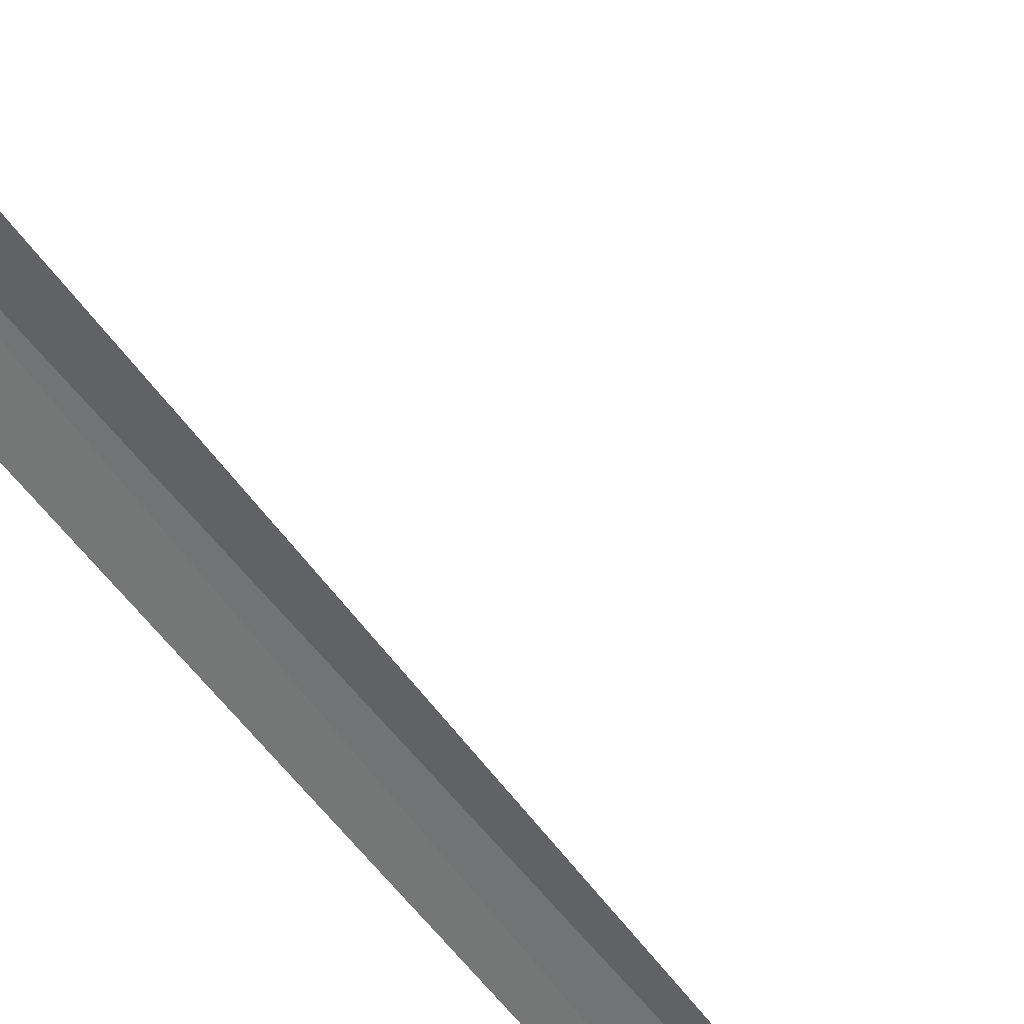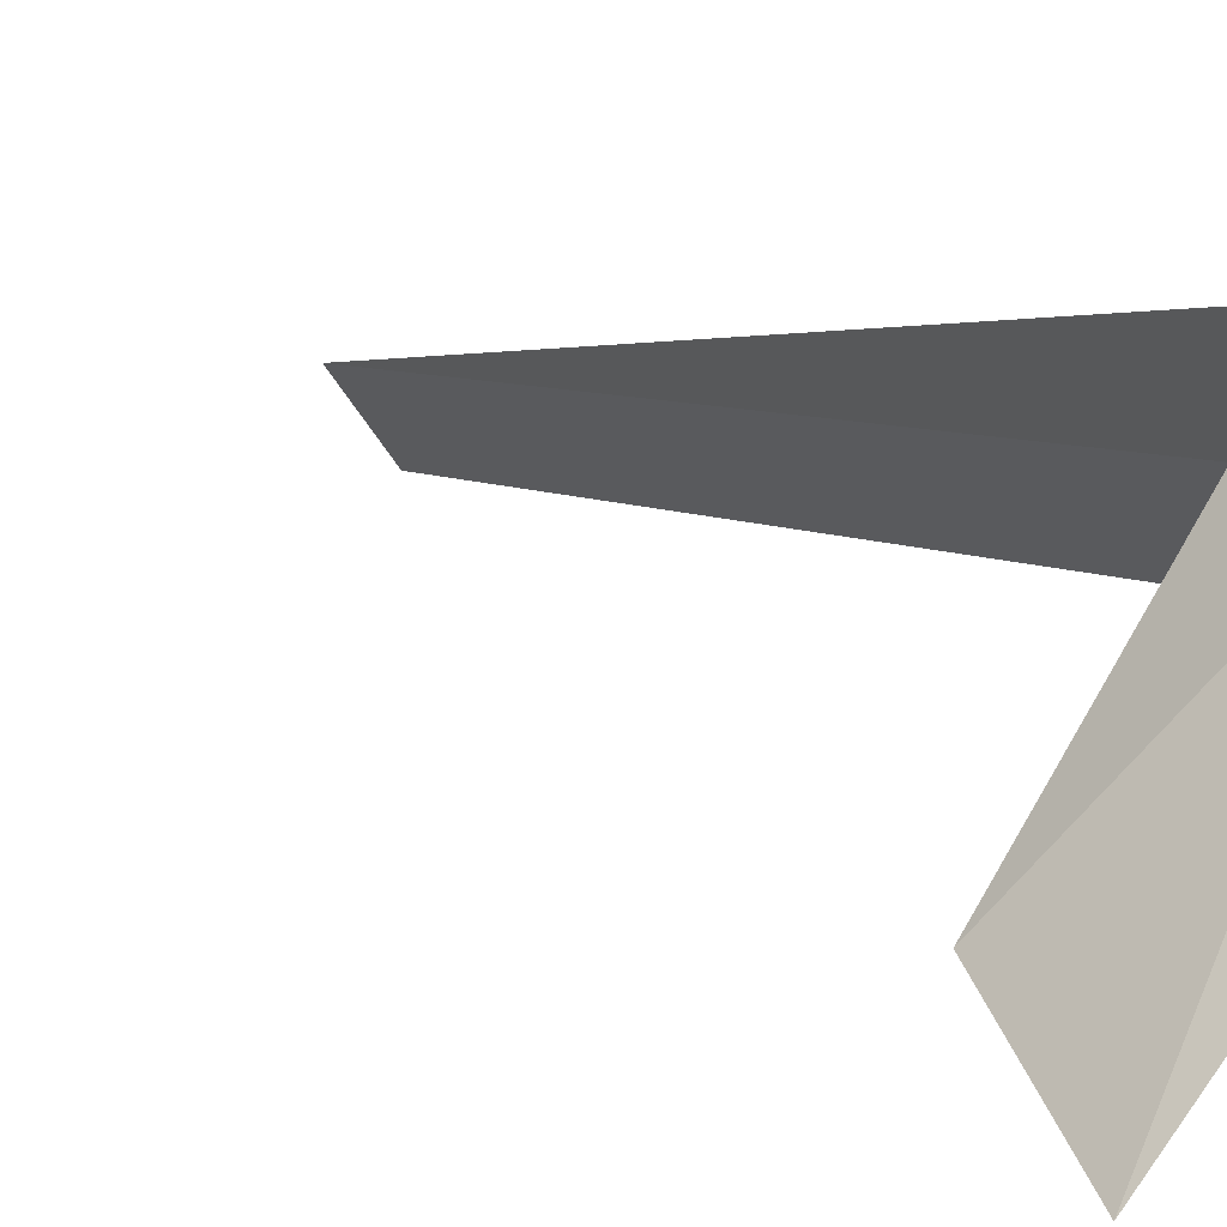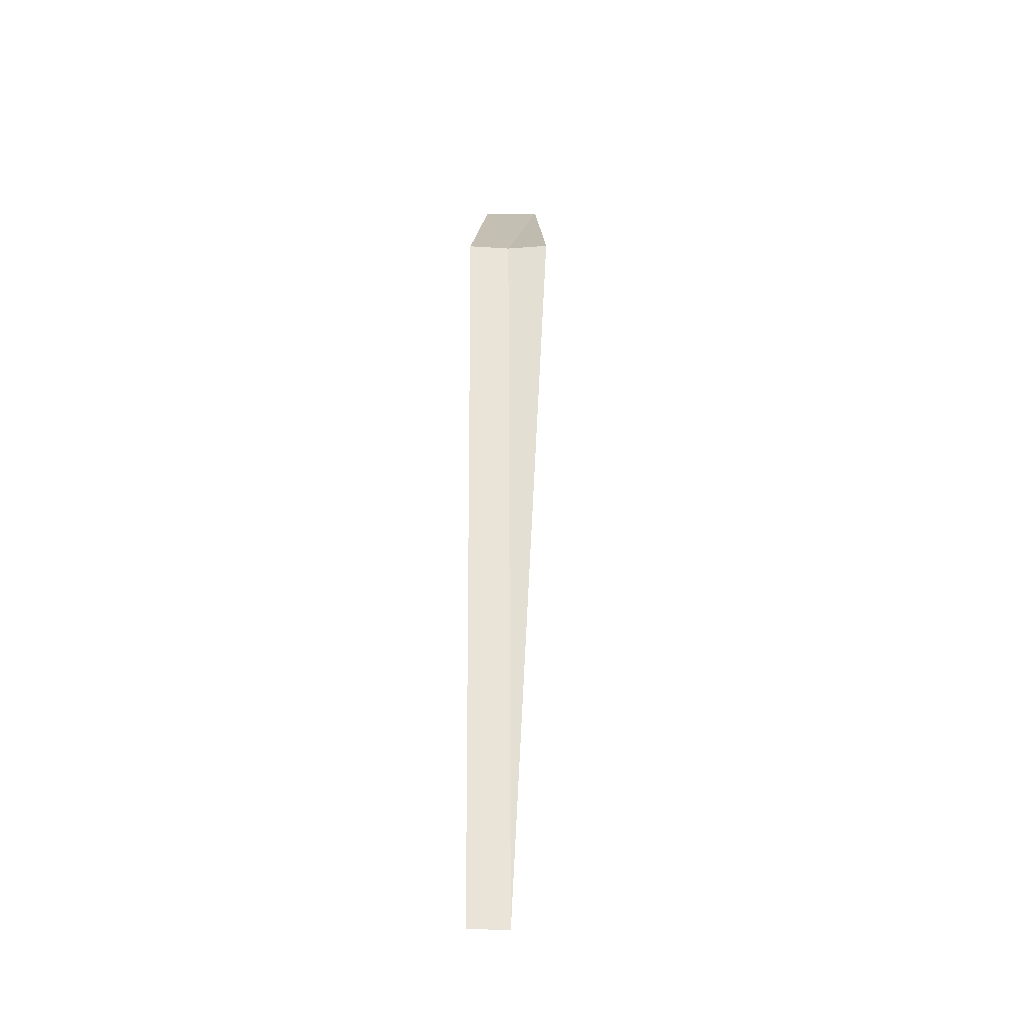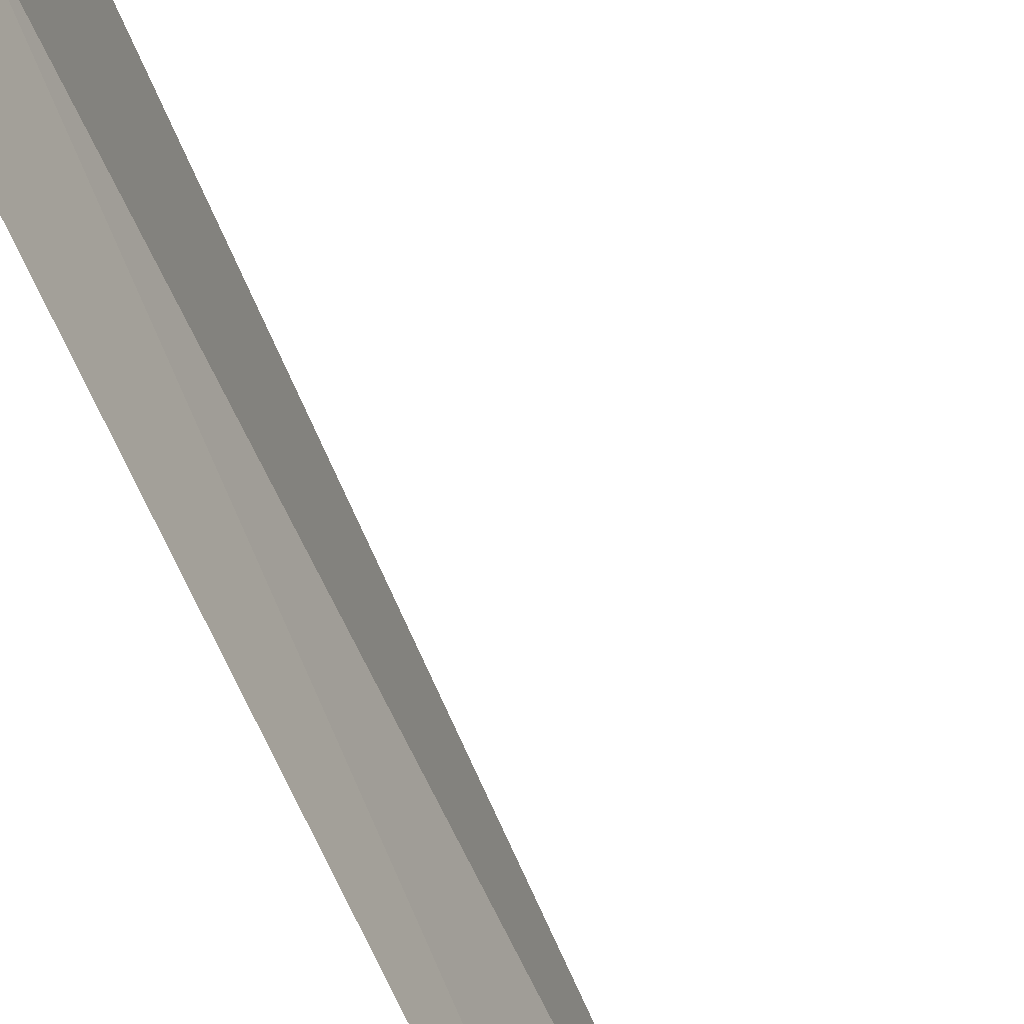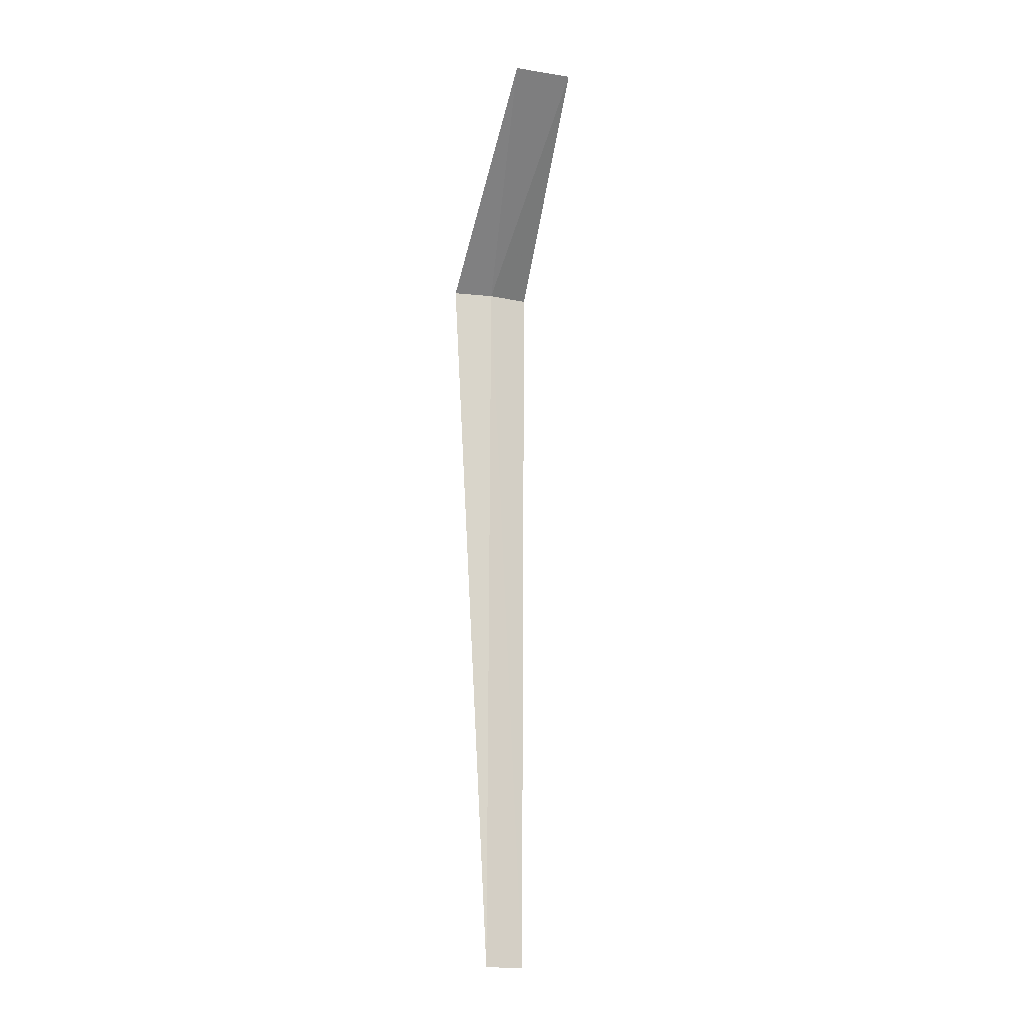
<metadata>
{"format":"obj","ext":"obj","renderer":"f3d","projection":"perspective","resolution":1024,"background":"white","views":[{"elev":76.3,"azim":137.7,"up":"+Y"},{"elev":3.6,"azim":-19.3,"up":"+Y"},{"elev":-27.5,"azim":122.5,"up":"+Z"},{"elev":45.3,"azim":158.6,"up":"+Y"},{"elev":-15.5,"azim":-76.4,"up":"+Z"}]}
</metadata>
<code>
v -20.73 -12.72 8
v -20.46 -13.07 8
v -22.26 -14.03 10
v -22.59 -13.49 10
v -20.93 -12.32 8
v -20.49 -13.04 2.143e-15
v -20.75 -12.69 2.122e-15
f 1 3 2
f 1 4 3
f 1 5 4
f 1 6 7
f 1 2 6
f 1 7 5

</code>
